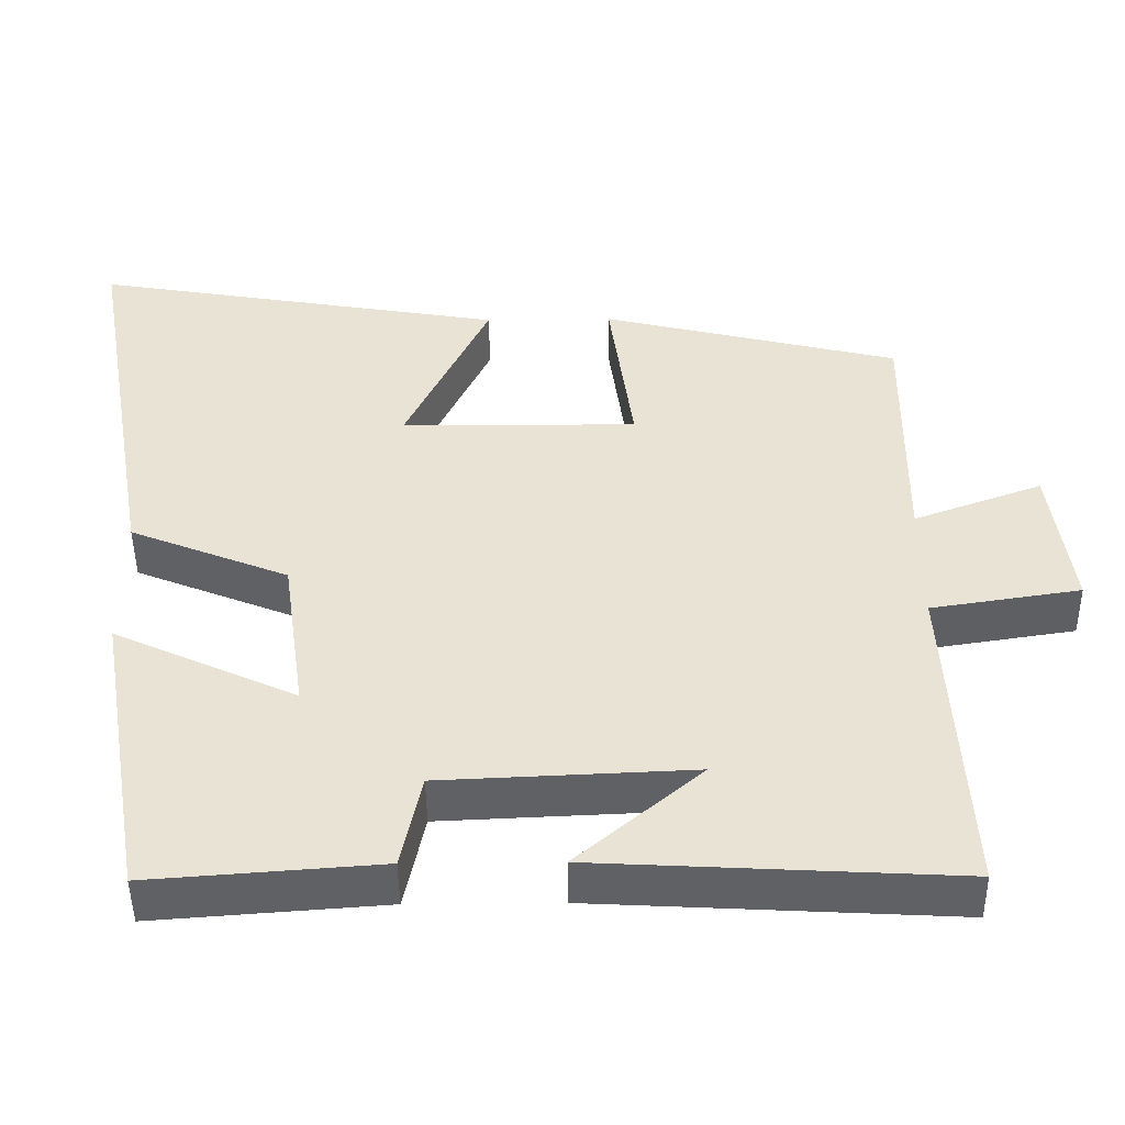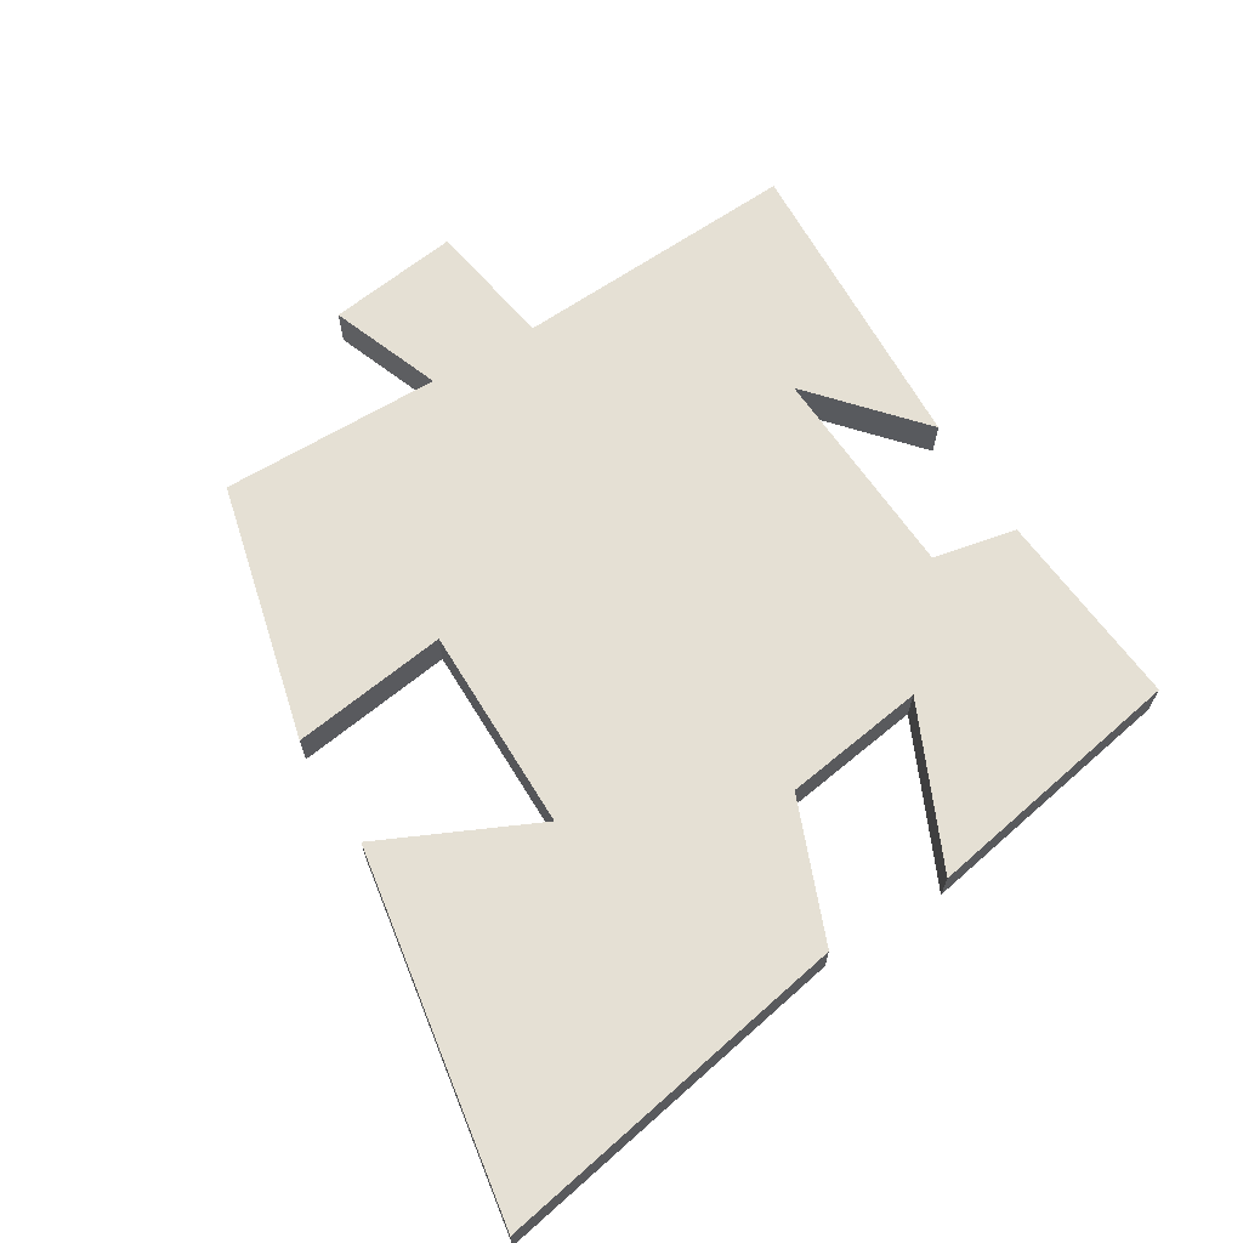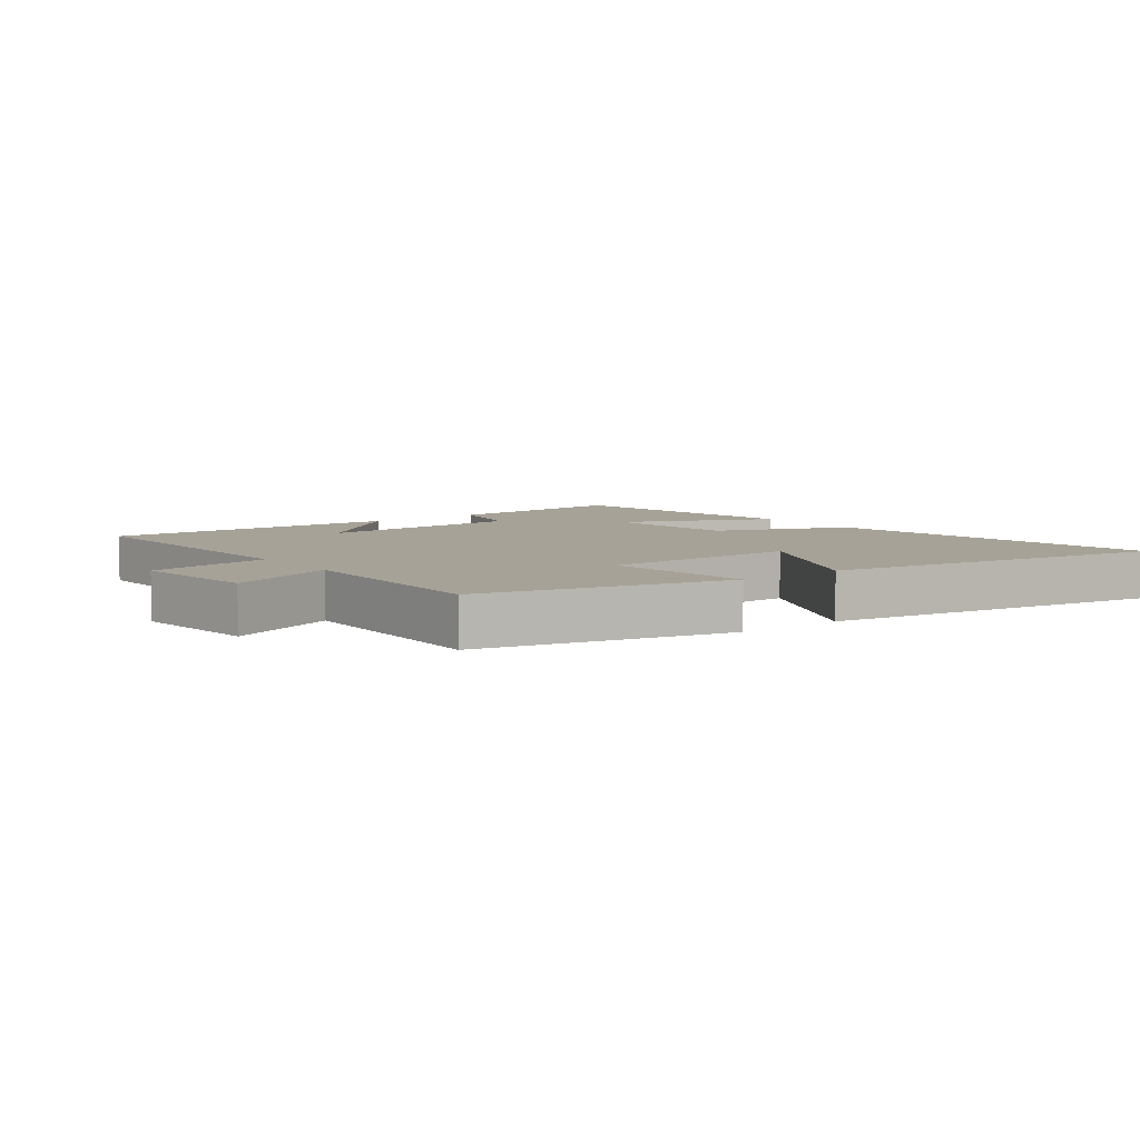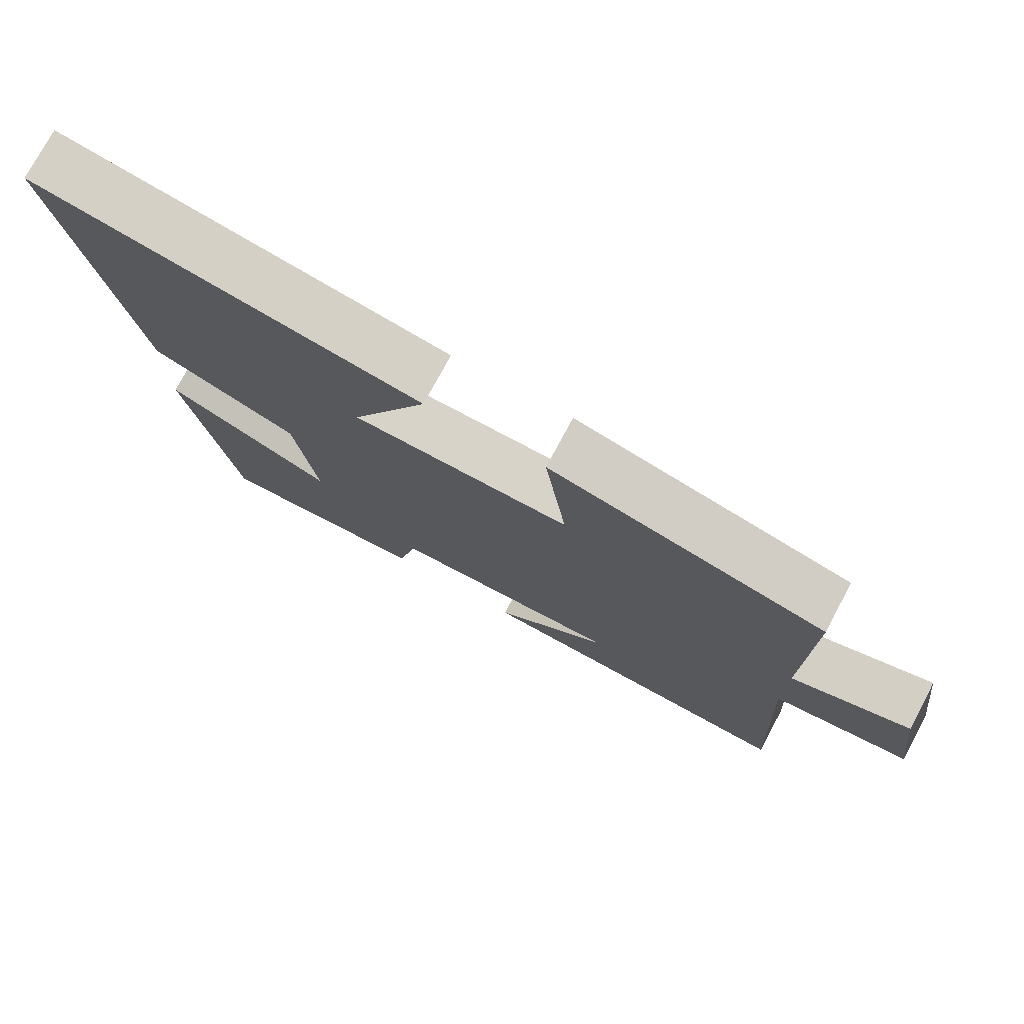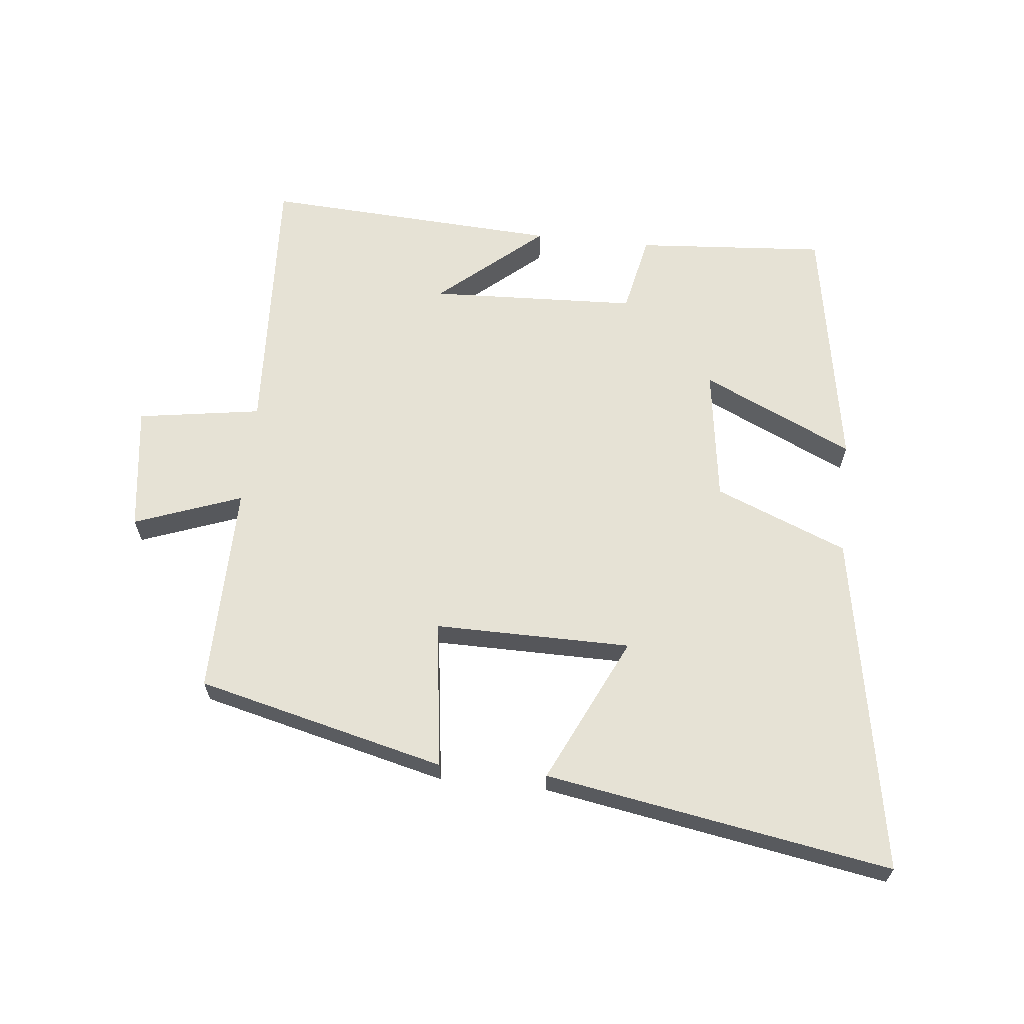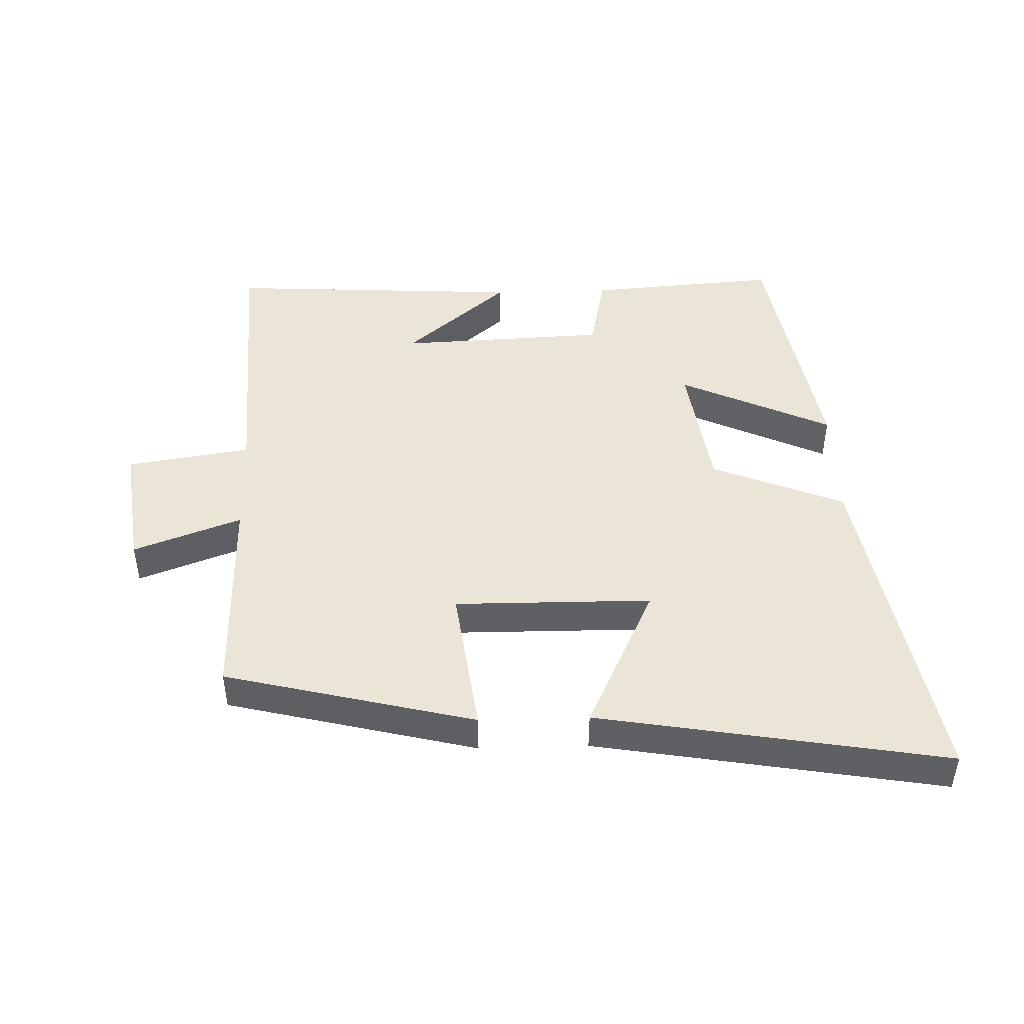
<metadata>
{"format":"obj","ext":"obj","renderer":"f3d","projection":"perspective","resolution":1024,"background":"white","views":[{"elev":-47.6,"azim":-179.3,"up":"+Z"},{"elev":65.8,"azim":58.2,"up":"+Y"},{"elev":6.6,"azim":-37.0,"up":"+Y"},{"elev":75.9,"azim":-151.9,"up":"+Z"},{"elev":63.9,"azim":6.0,"up":"+Y"},{"elev":46.0,"azim":-1.7,"up":"+Y"}]}
</metadata>
<code>
v 0.594 0.07 0.593
v 0.5 0.07 0.06
v 0.293 0.07 -0.024
v 0.263 0.07 -0.236
v 0.5 0.07 -0.126
v 0.432 0.07 -0.522
v 0.134 0.07 -0.5
v 0.108 0.07 -0.375
v -0.218 0.07 -0.361
v -0.056 0.07 -0.5
v -0.522 0.07 -0.526
v -0.5 0.07 -0.094
v -0.694 0.07 -0.064
v -0.668 0.07 0.134
v -0.5 0.07 0.072
v -0.504 0.07 0.404
v -0.115 0.07 0.5
v -0.146 0.07 0.267
v 0.162 0.07 0.269
v 0.053 0.07 0.5
v 0.594 0 0.593
v 0.5 0 0.06
v 0.293 0 -0.024
v 0.263 0 -0.236
v 0.5 0 -0.126
v 0.432 0 -0.522
v 0.134 0 -0.5
v 0.108 0 -0.375
v -0.218 0 -0.361
v -0.056 0 -0.5
v -0.522 0 -0.526
v -0.5 0 -0.094
v -0.694 0 -0.064
v -0.668 0 0.134
v -0.5 0 0.072
v -0.504 0 0.404
v -0.115 0 0.5
v -0.146 0 0.267
v 0.162 0 0.269
v 0.053 0 0.5
f 19 20 1 2
f 18 19 2 3
f 15 16 17 18
f 15 18 3 4
f 12 13 14 15
f 12 15 4
f 9 10 11
f 9 11 12
f 8 9 12 4
f 6 7 8
f 4 5 6 8
f 22 21 40 39
f 23 22 39 38
f 38 37 36 35
f 24 23 38 35
f 35 34 33 32
f 24 35 32
f 31 30 29
f 32 31 29
f 24 32 29 28
f 28 27 26
f 28 26 25 24
f 1 21 22 2
f 2 22 23 3
f 3 23 24 4
f 4 24 25 5
f 5 25 26 6
f 6 26 27 7
f 7 27 28 8
f 8 28 29 9
f 9 29 30 10
f 10 30 31 11
f 11 31 32 12
f 12 32 33 13
f 13 33 34 14
f 14 34 35 15
f 15 35 36 16
f 16 36 37 17
f 17 37 38 18
f 18 38 39 19
f 19 39 40 20
f 20 40 21 1

</code>
